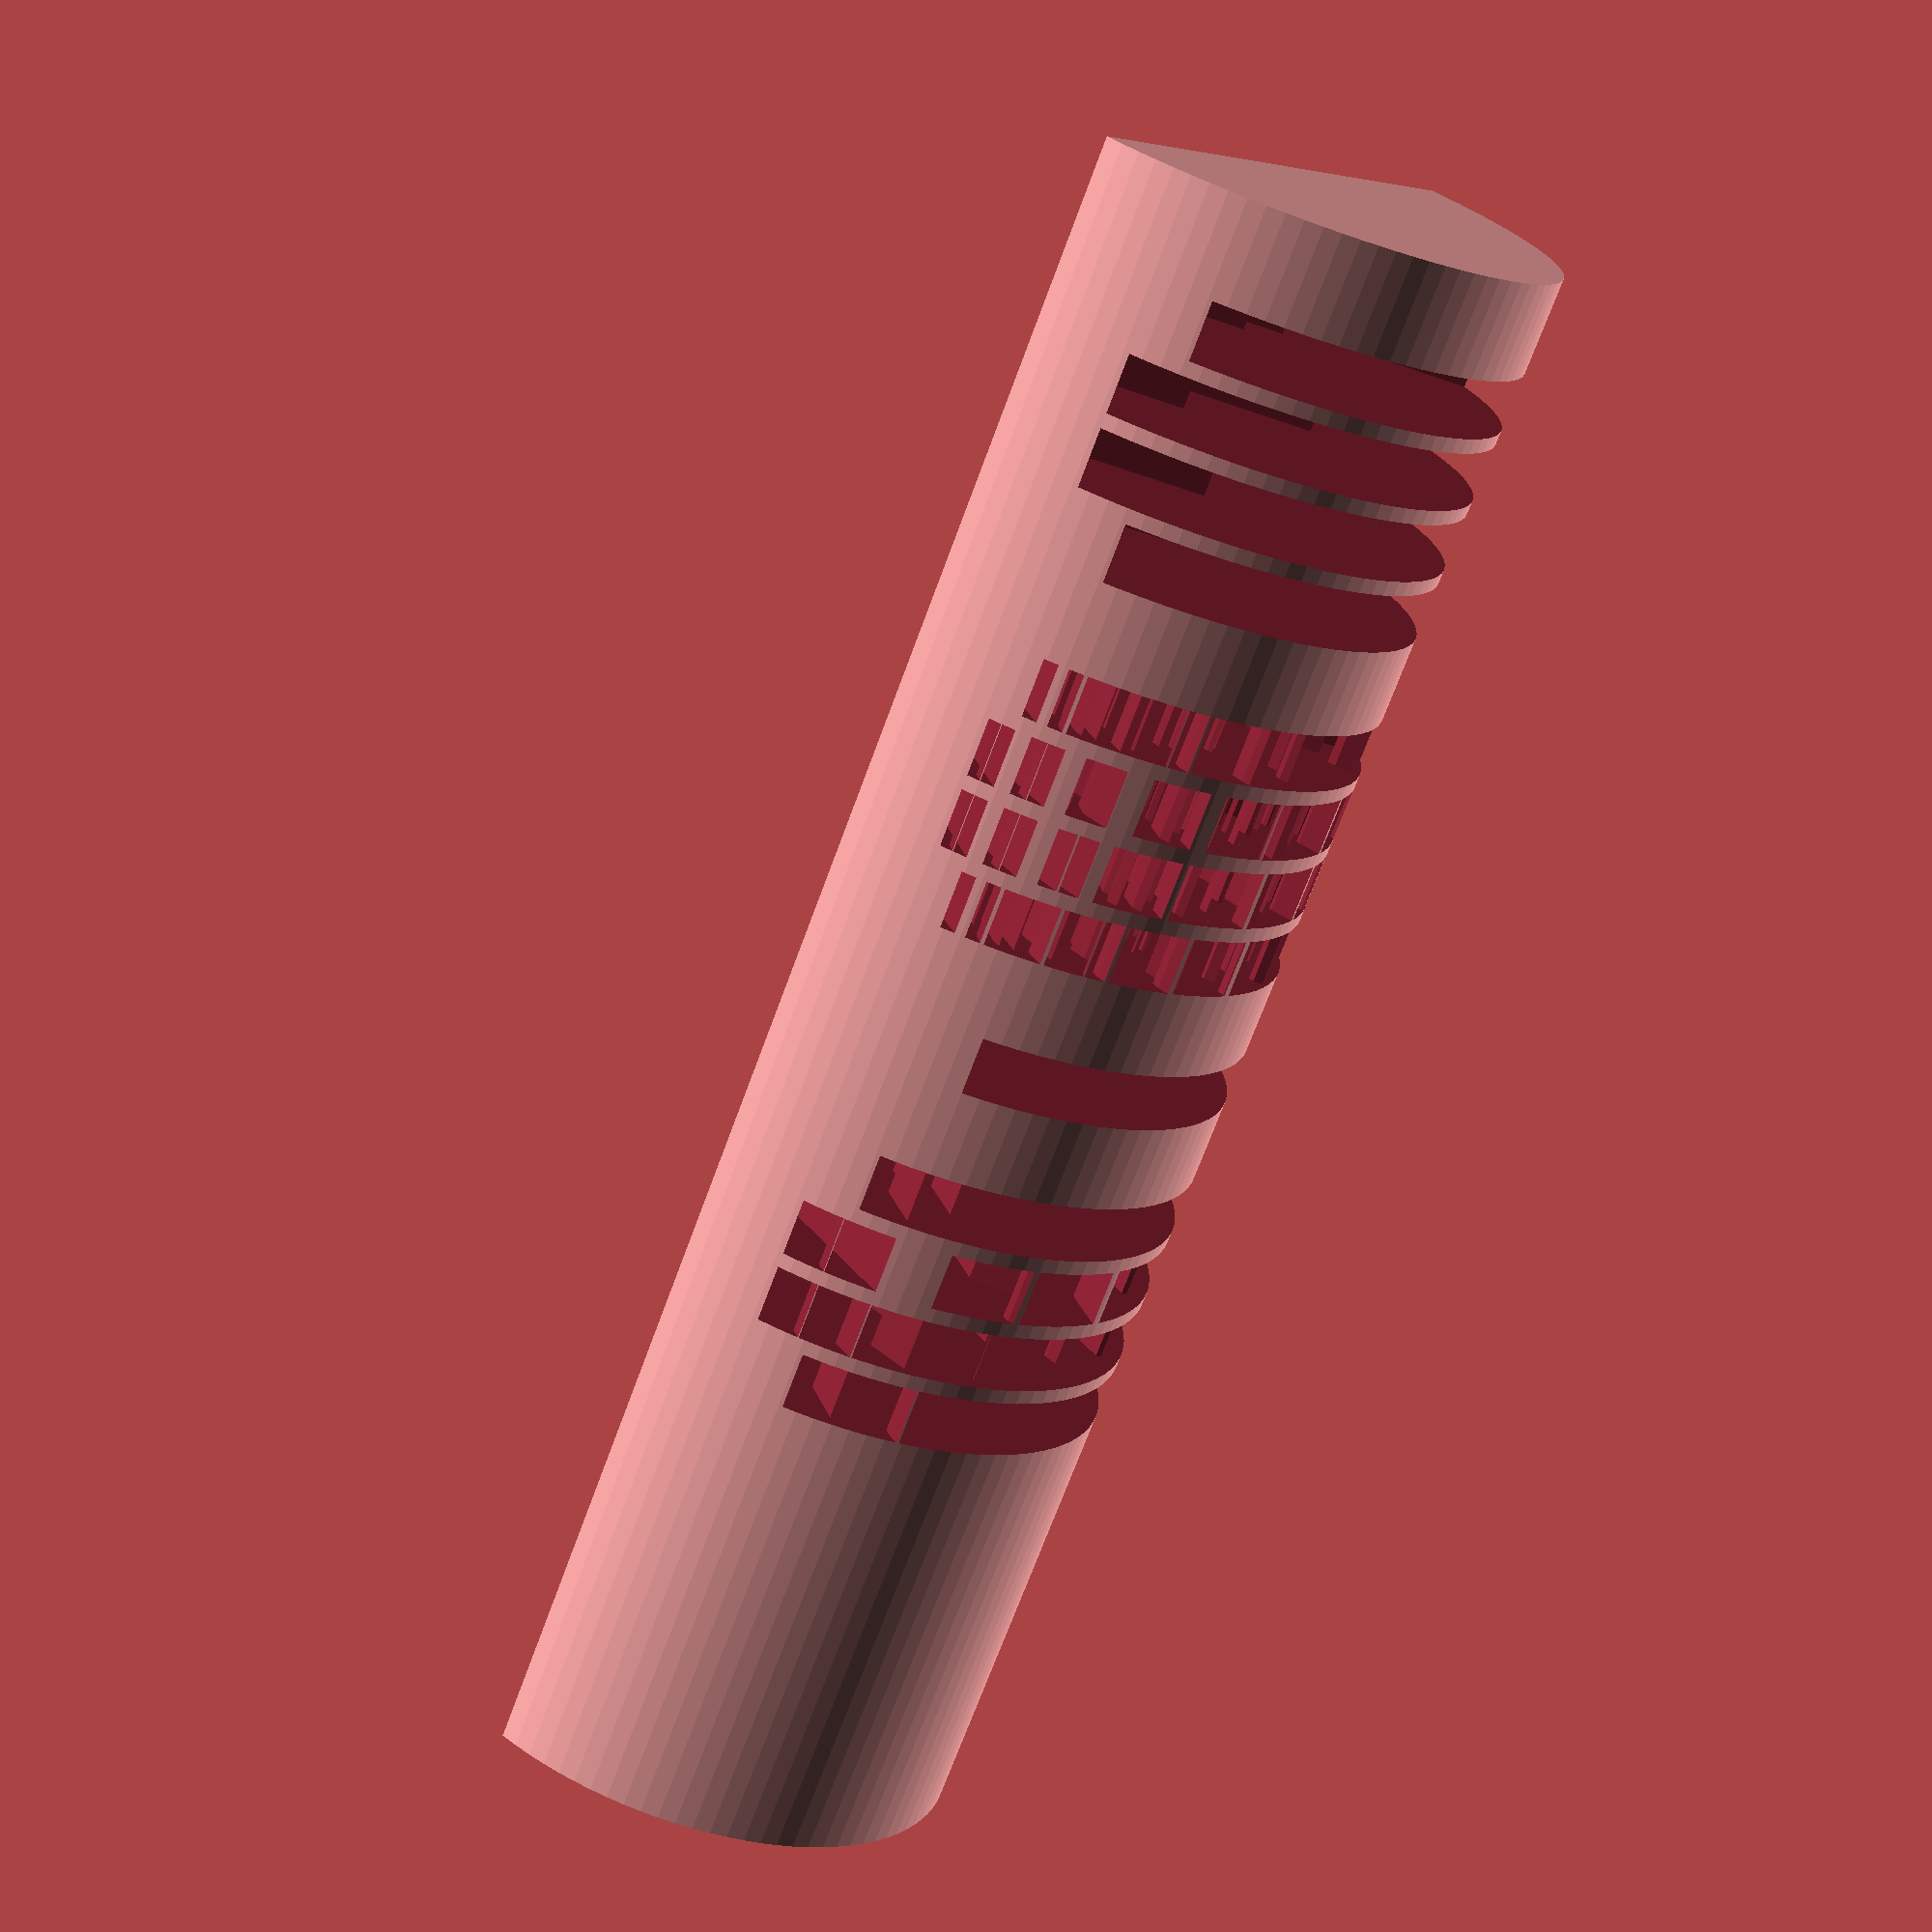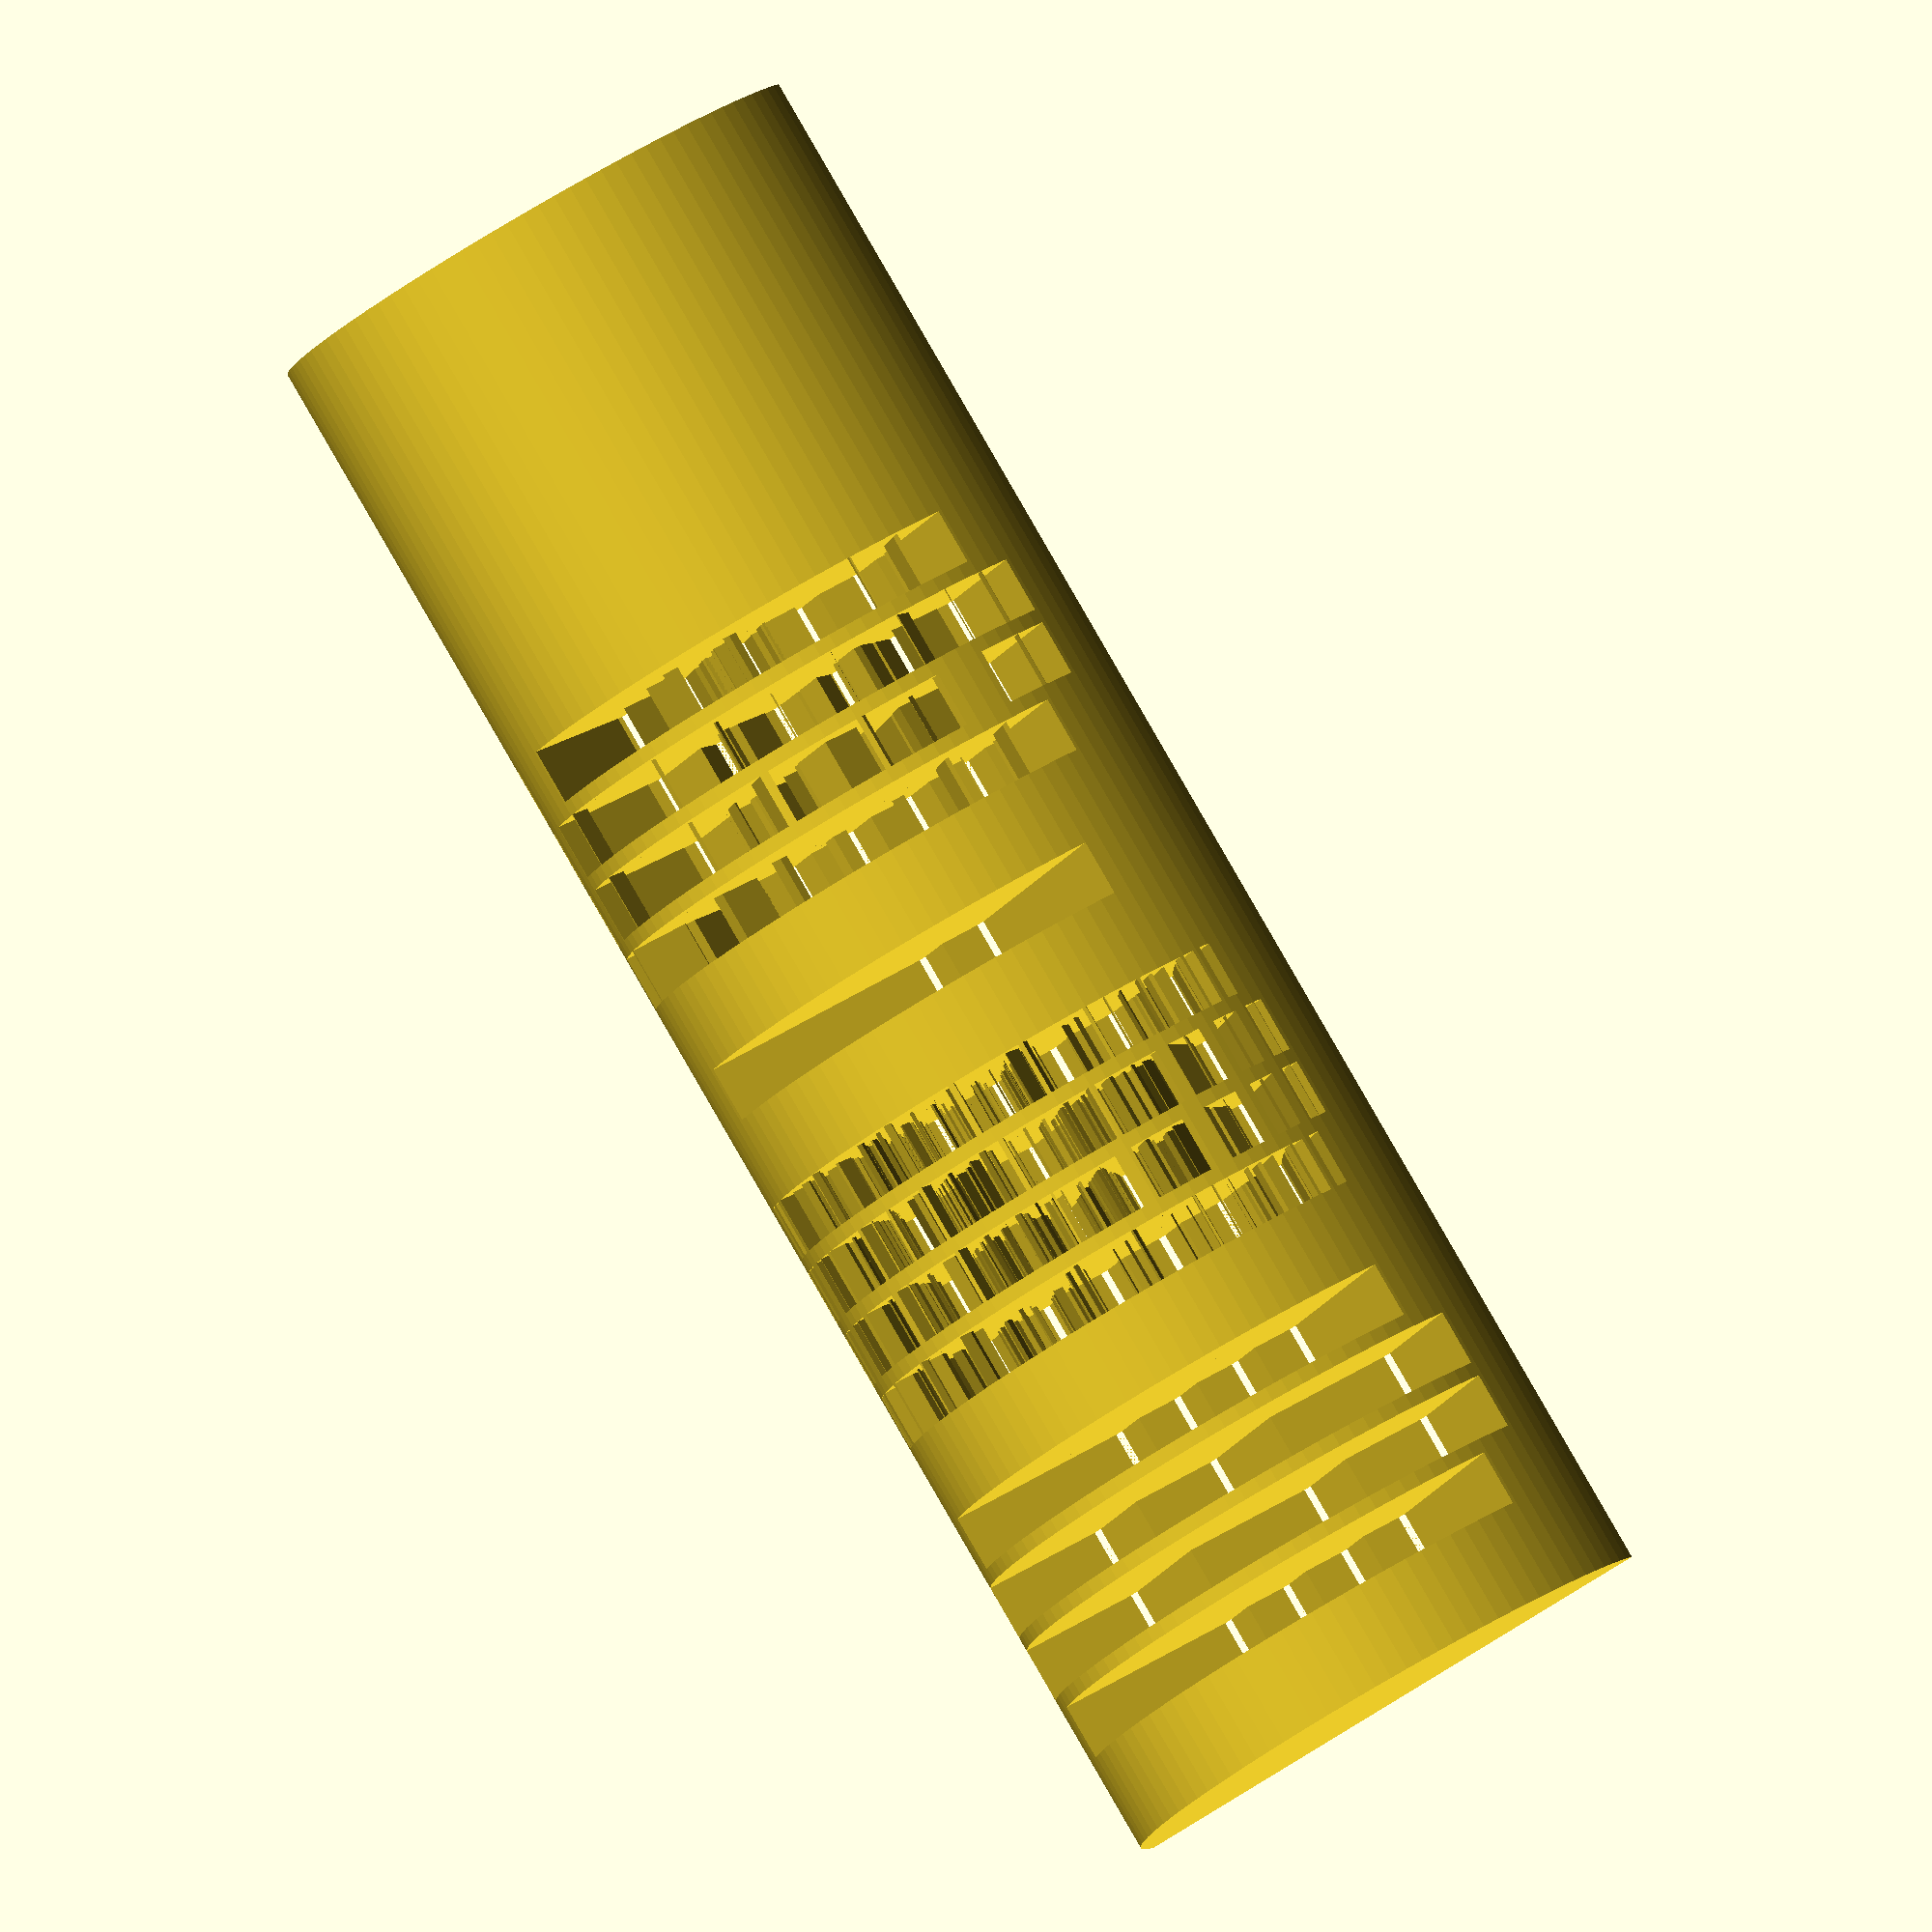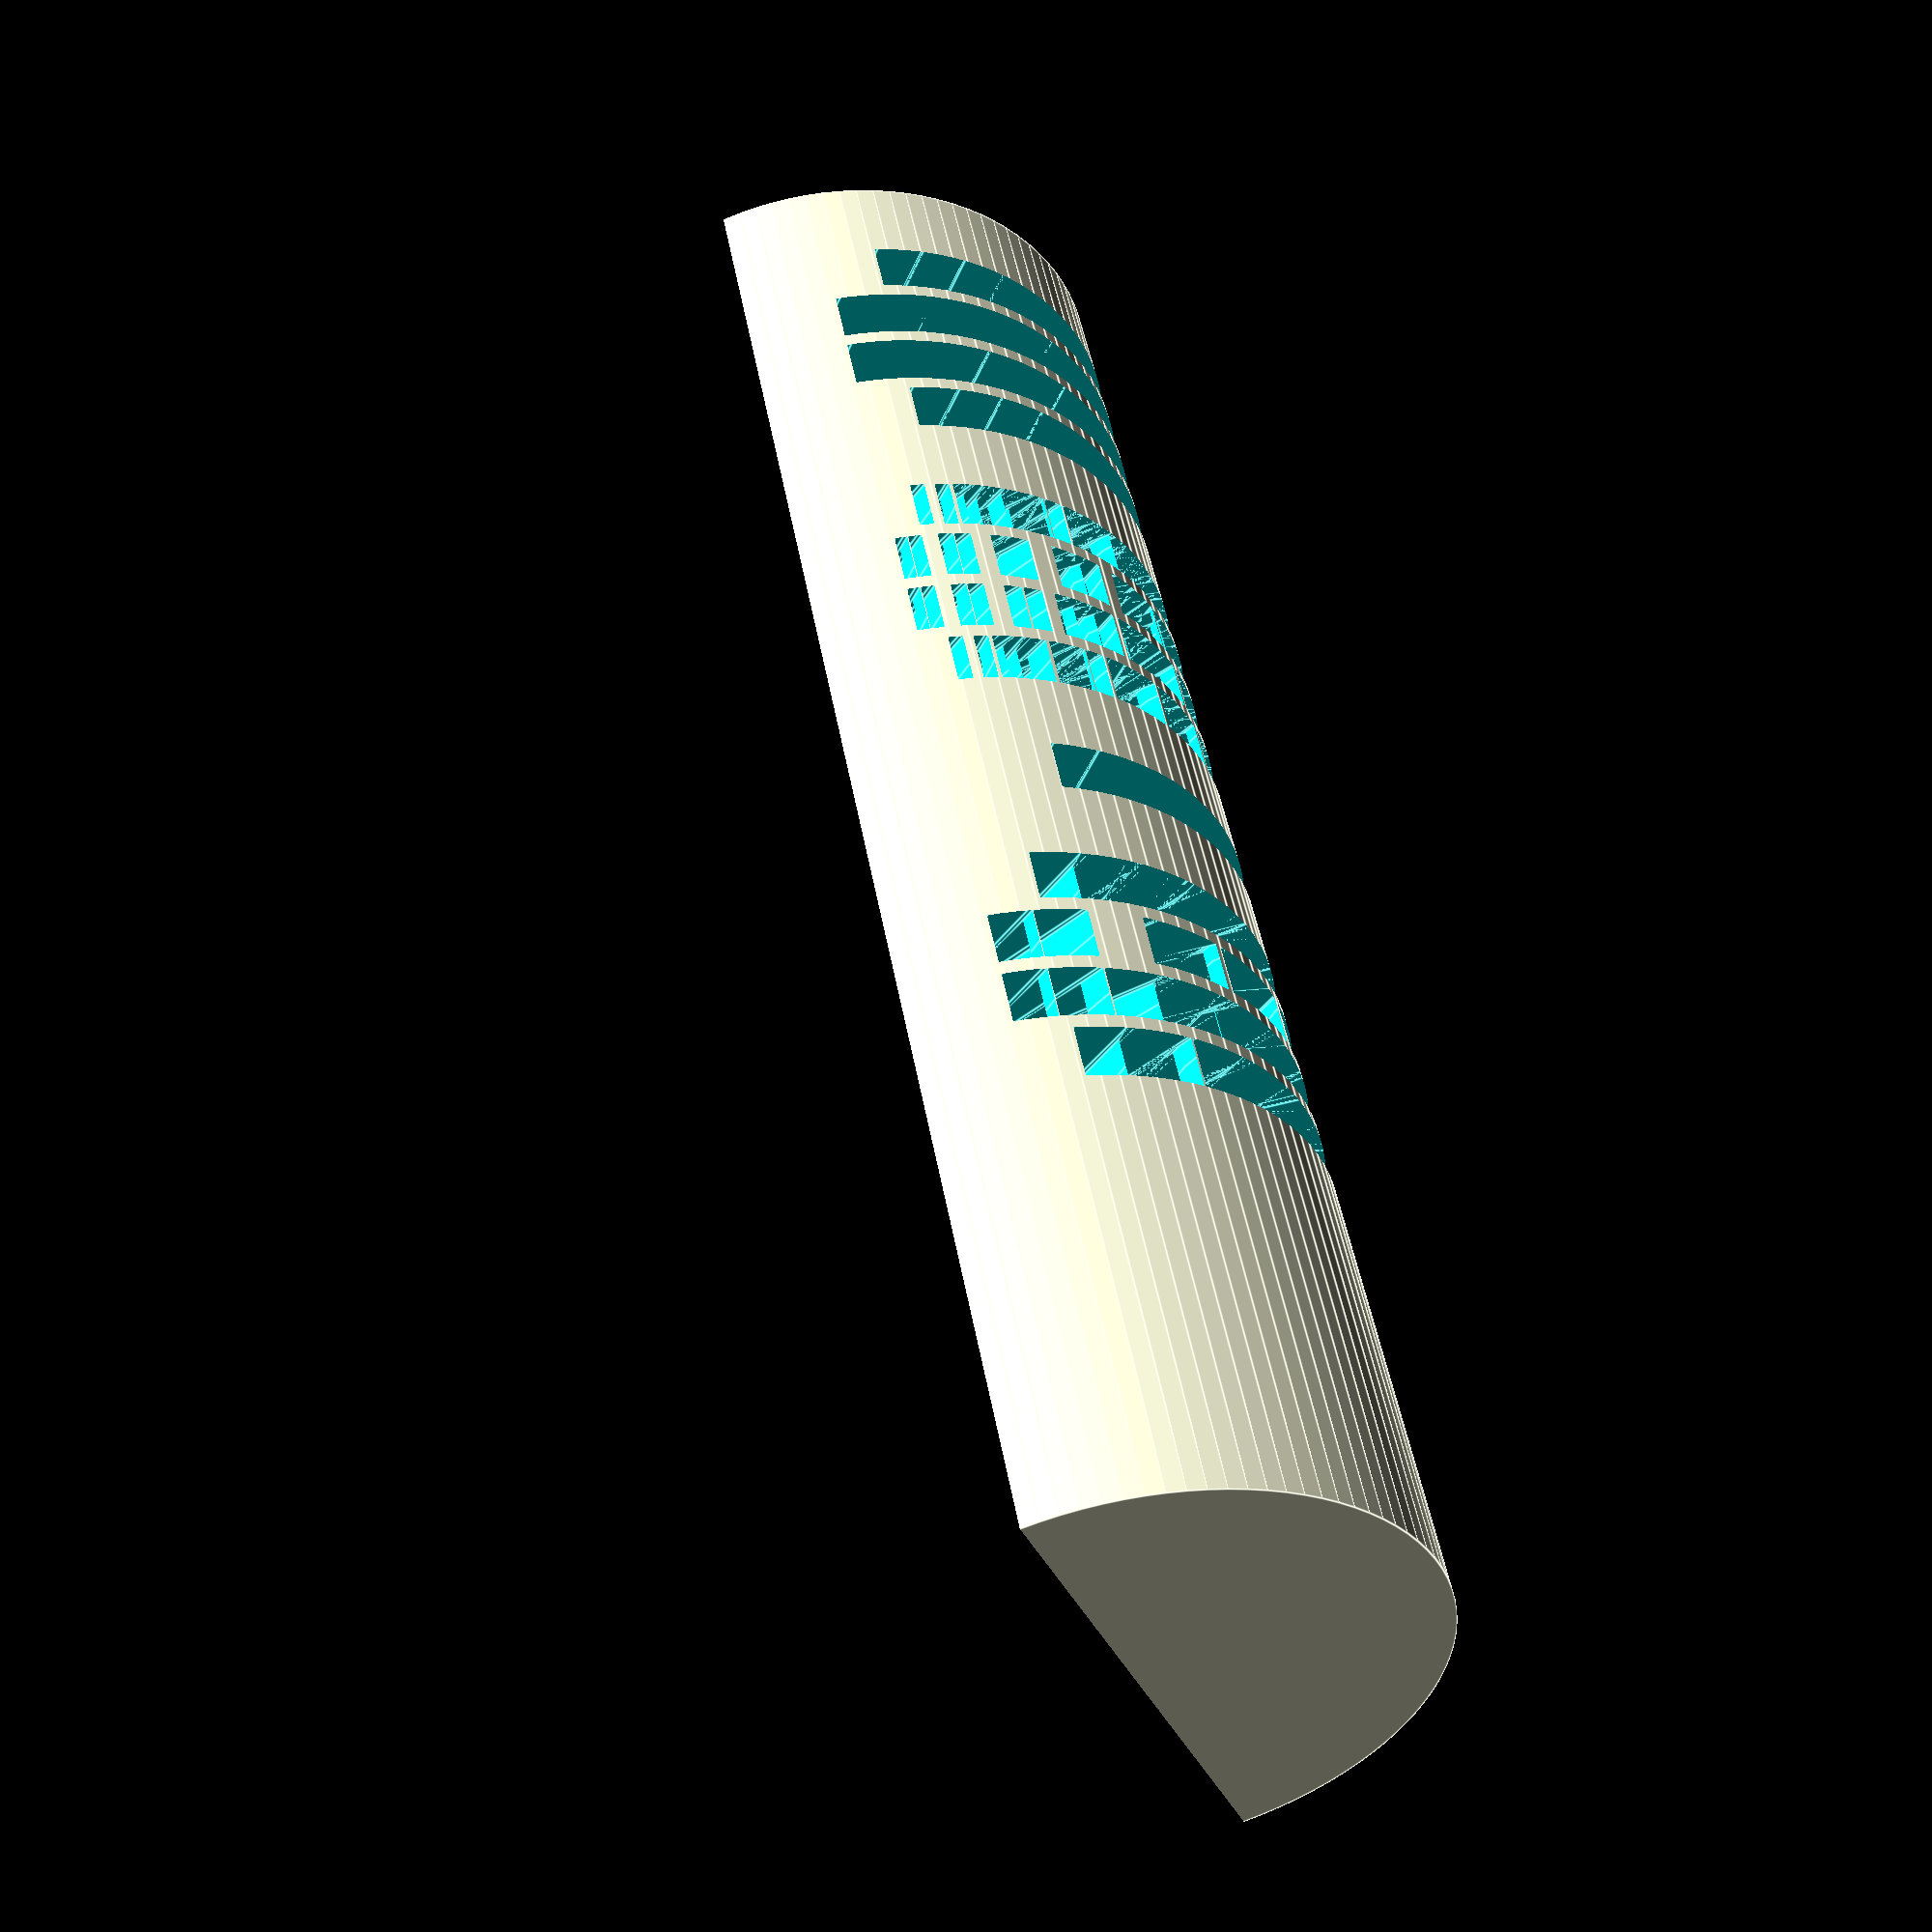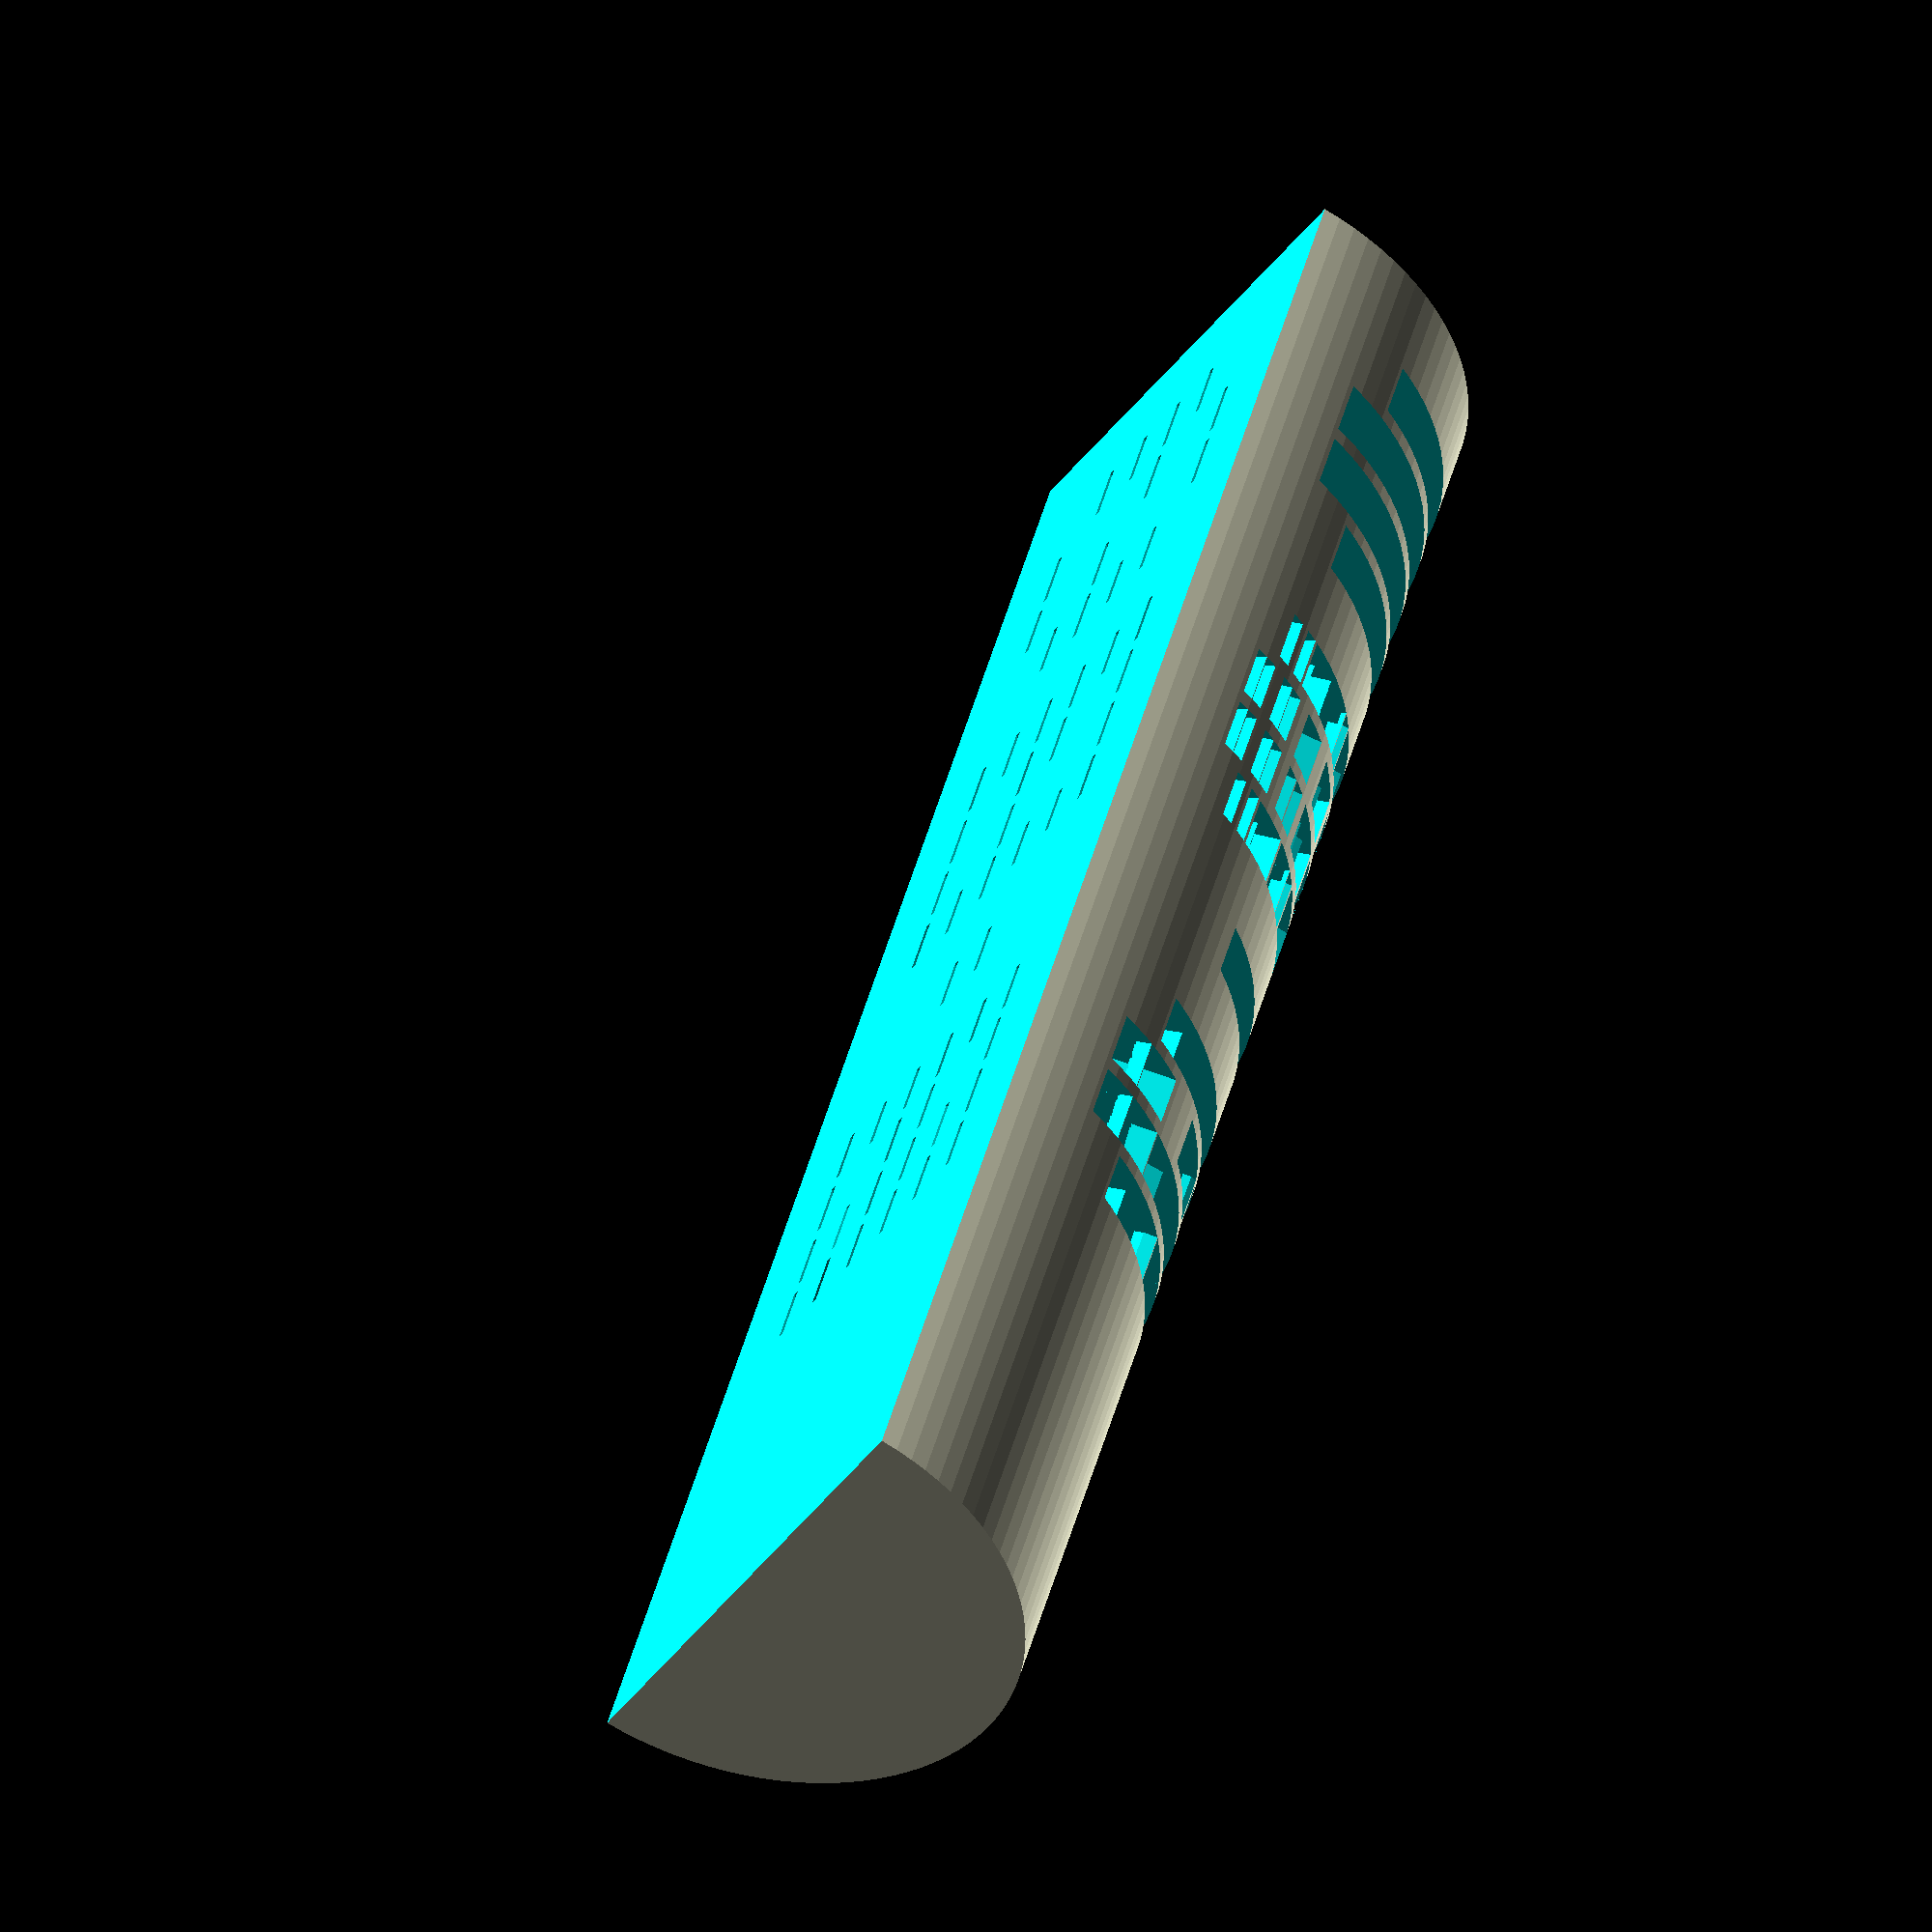
<openscad>
$fn=100;

module semicilindro(h,r,center=false){
  difference(){
    cylinder(h=h,r=r,center=center);
    translate([-2*r,0,-h])
      cube([4*r,2*r,3*h]);
  }
}

hemisferio="sur";
alto_pixel = .75;
ancho_pixel = 6;
delta_alto  = 6.5;
delta_ancho = 1.5;
borde = 10;
radio_semicilindro = 30;
H = radio_semicilindro+10;
largo_reloj = 21*ancho_pixel + 20*delta_ancho + 2*borde;

function alfa_sur(hora)=270-15*hora; 
function alfa_norte(hora)=15*hora-90;

function alfa(hora)=
  hemisferio=="sur" ? alfa_sur(hora) : alfa_norte(hora);

function truncate(n)=
  n<0 ? ceil(n) : floor(n);

// p es la posicion del digito a obtener: 
// 0 para las unidades, 1 para las decenas, etc.
function n_a_digito(n,p)= 
  truncate(n/pow(10,p))%10;

module haz_de_sol(alfa1,alfa2){
  alfa_min=min(alfa1,alfa2);
  alfa_max=max(alfa1,alfa2);
  D1=H/tan(alfa_min);
  D2=H/tan(alfa_max);
  vertices=[[-alto_pixel/2,0],
            [D2-alto_pixel/2,H],
            [D1+alto_pixel/2,H],
            [alto_pixel/2,0]];
  // TODO: medir la duracion de esta solucion
  //       y la de esta otra:
  //       translate([0,ancho_pixel/2,0])
  //       Ojo : borrar 'center=true' abajo
  rotate ([90,0,0])
    linear_extrude(ancho_pixel,center=true)
      polygon(vertices);
}

digitos = [
[[0, 1 ,1, 0], // cero
 [1, 0, 0, 1],
 [1, 0, 1, 1],
 [1, 1, 0, 1],
 [1, 0, 0, 1],
 [0, 1, 1, 0]],
[[0, 1, 0 ,0], // uno
 [1, 1, 0, 0],
 [0, 1, 0, 0],
 [0, 1, 0, 0],
 [0, 1, 0, 0],
 [1, 1, 1, 0]],
[[0, 1 ,1, 0], // dos
 [1, 0, 0, 1],
 [0, 0, 0, 1],
 [0, 1, 1, 0],
 [1, 0, 0, 0],
 [1, 1, 1, 1]],
[[0, 1 ,1, 0],  // tres
 [1, 0, 0, 1],
 [0, 0, 1, 1],
 [0, 0, 0, 1],
 [1, 0, 0, 1],
 [0, 1, 1, 0]],
[[1, 0 ,0, 1],  //cuatro
 [1, 0, 0, 1],
 [1, 0, 0, 1],
 [1, 1, 1, 1],
 [0, 0, 0, 1],
 [0, 0, 0, 1]],
[[1, 1 ,1, 1],  // cinco
 [1, 0, 0, 0],
 [1, 1, 1, 0],
 [0, 0, 0, 1],
 [0, 0, 0, 1],
 [1, 1, 1, 0]],
[[0, 1 ,1, 0],  // seis
 [1, 0, 0, 0],
 [1, 1, 1, 0],
 [1, 0, 0, 1],
 [1, 0, 0, 1],
 [0, 1, 1, 0]],
[[1, 1 ,1, 0],  // siete
 [0, 0, 1, 0],
 [0, 1, 0, 0],
 [0, 1, 0, 0],
 [0, 1, 0, 0],
 [0, 1, 0, 0]],
[[0, 1 ,1, 0],  // ocho
 [1, 0, 0, 1],
 [0, 1, 1, 0],
 [1, 0, 0, 1],
 [1, 0, 0, 1],
 [0, 1, 1, 0]],
[[0, 1 ,1, 0],  // nueve
 [1, 0, 0, 1],
 [1, 0, 0, 1],
 [0, 1, 1, 1],
 [0, 0, 0, 1],
 [0, 1, 1, 0]]];
 
module digito(numero,alfa1,alfa2){
  for(i=[0:5],j=[0:3]){
    digito=digitos[numero];
    if(digito[i][j]==1){
      x=(i-2.5)*(alto_pixel+delta_alto);
      y=(j-1.5)*(ancho_pixel+delta_ancho);
      translate([x,y,-0.01])
        haz_de_sol(alfa1,alfa2);
    }
  }
}

module hora_solar(horas, 
                  minutos){
  hora=horas+minutos/60;
  assert(hora>6 && hora<18,"La hora debe encontrarse entre las 6:00 y las 18:00.");
  alfa=alfa(hora);
  hora_decenas=n_a_digito(horas,1);
  hora_unidades=n_a_digito(horas,0);
  minuto_decenas=n_a_digito(minutos,1);
  minuto_unidades=n_a_digito(minutos,0);
                    
  delta_y=ancho_pixel+delta_ancho;
  // horas    
  if (hora_decenas != 0)
    translate([0,-8.5*delta_y,0])
      digito(hora_decenas,alfa,alfa);
  translate([0,-3.5*delta_y,0])
    digito(hora_unidades,alfa,alfa);  
  // minutos
  translate([0,3.5*delta_y,0])
    digito(minuto_decenas,alfa,alfa);
  translate([0,8.5*delta_y,0])
    digito(minuto_unidades,alfa,alfa);  
  // separador
  separador(alfa,alfa);
}

module separador(alfa1,alfa2){
  for(i=[-1,1])
    translate([i*0.5*(alto_pixel+delta_alto), 0, -.01])
      haz_de_sol(alfa1,alfa2);
}
 
module cuerpo(largo){
  rotate([-90,0,0])
    semicilindro(largo, radio_semicilindro, center=true);  
}

/* Reloj de Sol de algunas horas puntuales.
   'vector_horas' es un vector con las horas y minutos que el usuario desea mostrar; por ej.: [[12,00], [7,13], [16,23]] representa las 12:00, 7:13 y 16:23.
*/
module reloj_de_sol_discreto(vector_horas){
  difference(){
    cuerpo(largo_reloj);    
    for(hora_minutos=vector_horas){
      hora=hora_minutos[0];
      minutos=hora_minutos[1];
      hora_solar(hora,minutos);    
    }
  }
}

module reloj_de_sol_continuo(){
  delta_y=ancho_pixel+delta_ancho;
  difference(){
    cuerpo(largo_reloj);    
    // unidades de minuto
    translate([0,8.5*delta_y,0])
      digito(0,alfa(9),alfa(15+10/60));  
    // decenas de minuto
    translate([0,3.5*delta_y,0]){
      for(hora=[9:14],
          minutos=[0,20,40]){
            minuto_decenas=n_a_digito(minutos,1);
            digito(minuto_decenas,
                   alfa(hora+minutos/60),
                   alfa(hora+(minutos+10)/60));
            }
       digito(0,alfa(15),alfa(15+10/60));
       }                    
    // separador
    separador(alfa(9),alfa(15+10/60));      
    // unidades de hora       
    translate([0,-3.5*delta_y,0])
      for(hora=[9:15]){
        hora_unidades=n_a_digito(hora,0);
        digito(hora_unidades,
               alfa(hora),
               alfa(hora<15?hora+50/60:hora+10/60));
      }
  }
}

$vpr=[90-alfa(12+50/60),0,90];
reloj_de_sol_continuo();
</openscad>
<views>
elev=137.8 azim=210.8 roll=227.4 proj=p view=solid
elev=355.6 azim=148.7 roll=15.8 proj=o view=wireframe
elev=244.7 azim=154.1 roll=245.9 proj=p view=edges
elev=66.5 azim=331.2 roll=237.4 proj=o view=wireframe
</views>
